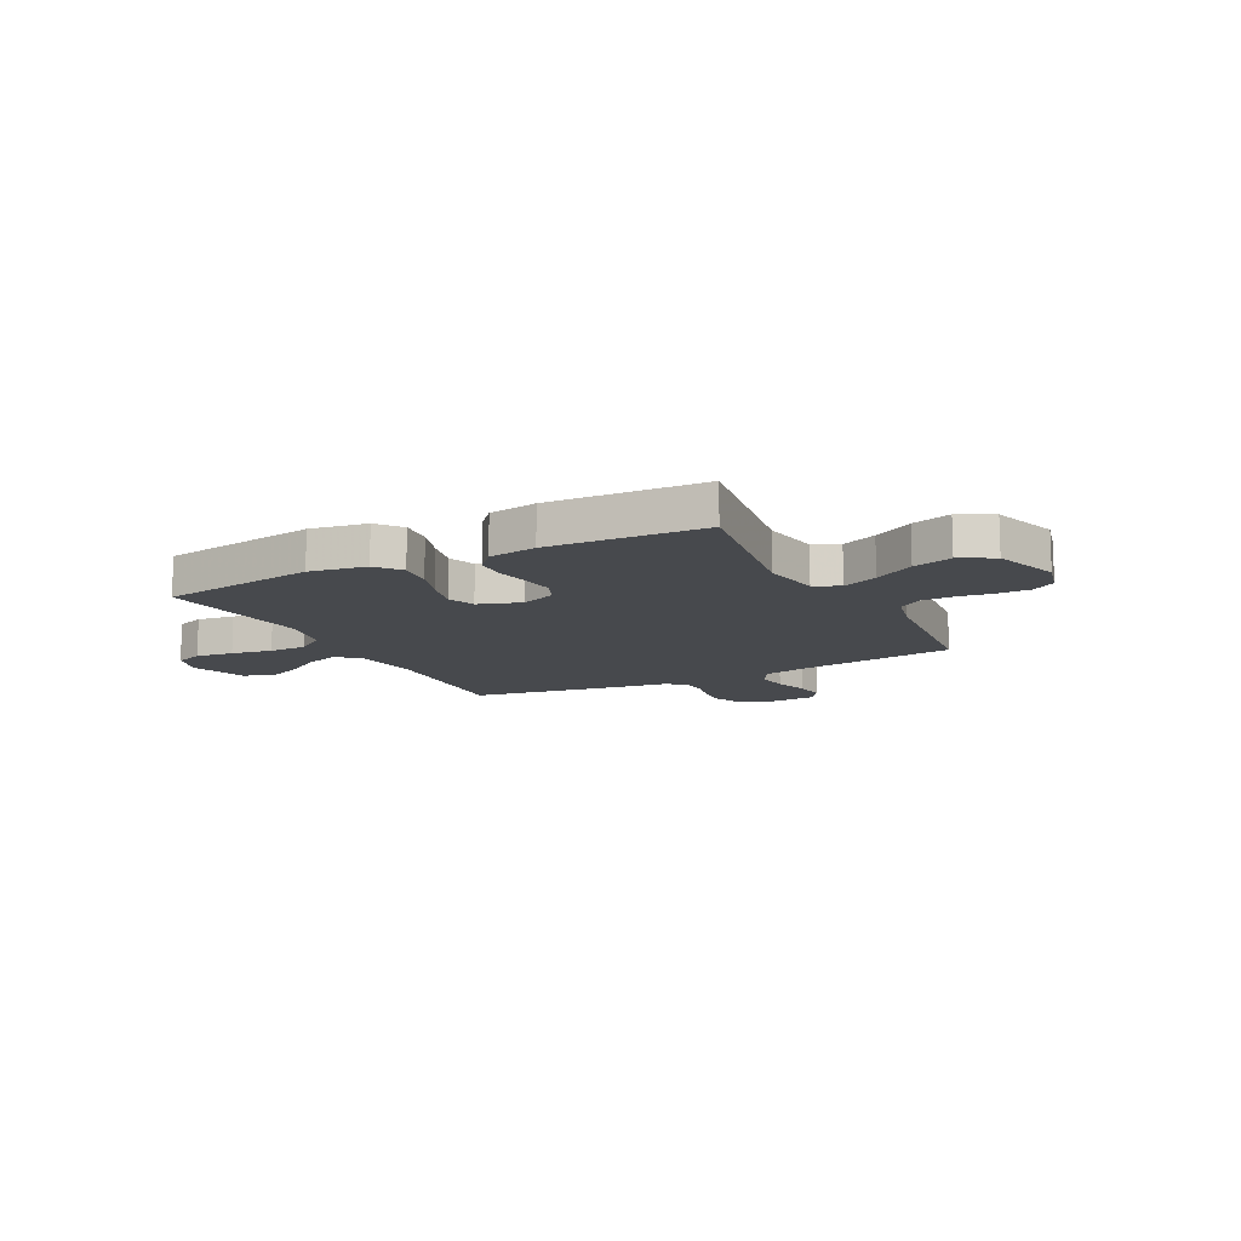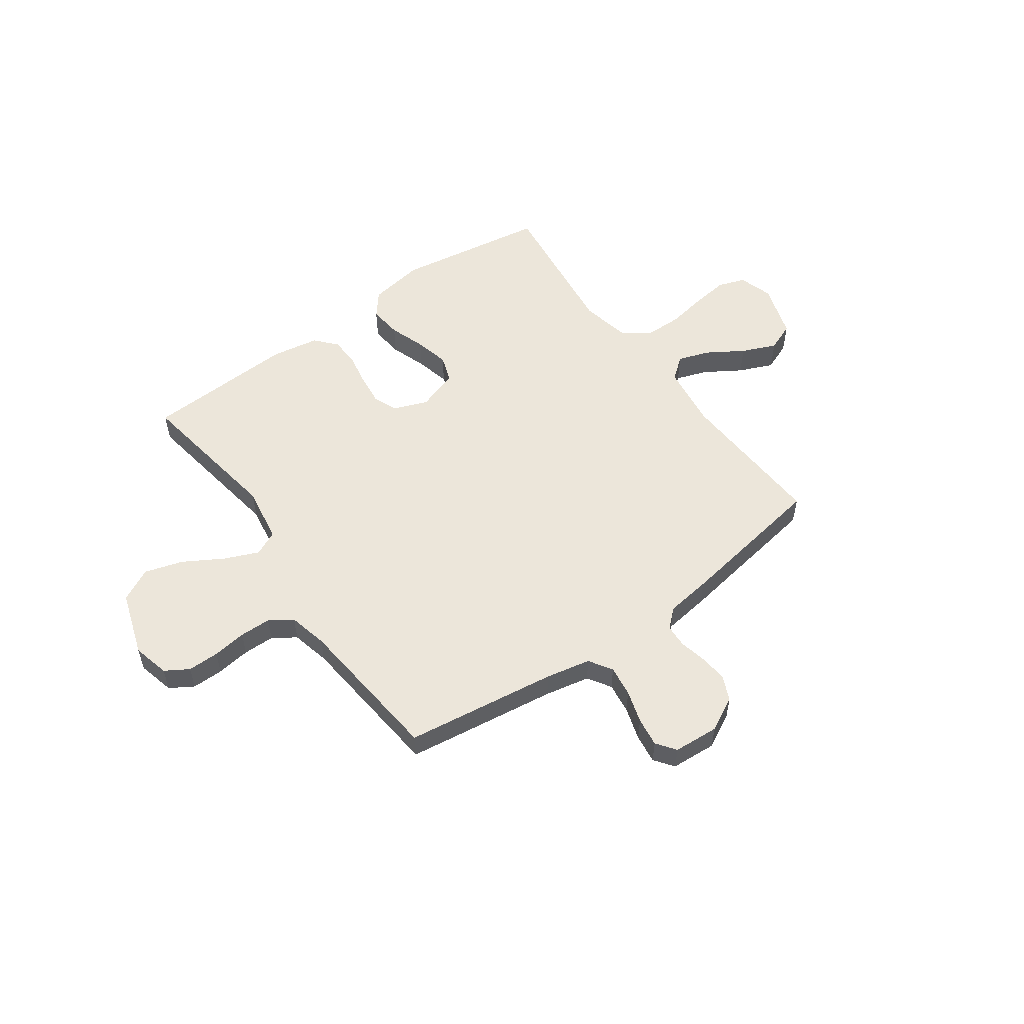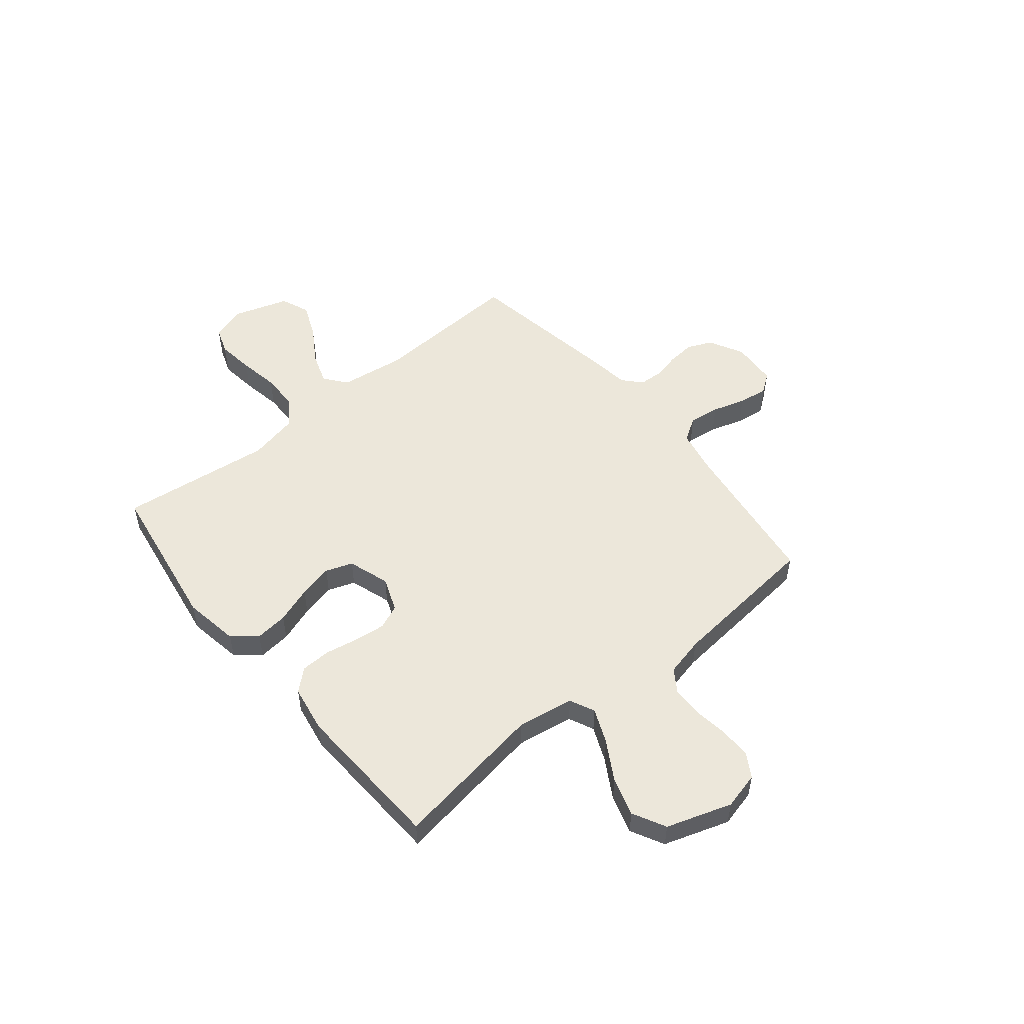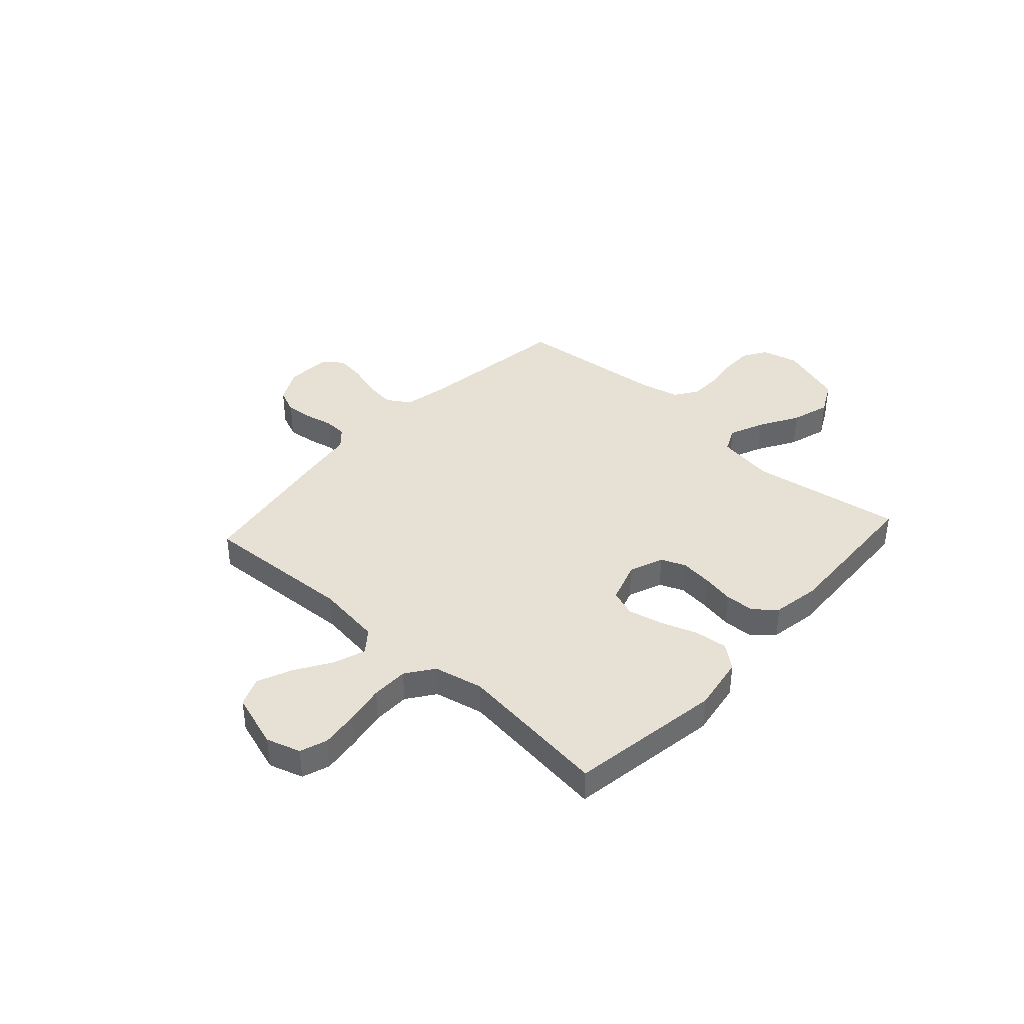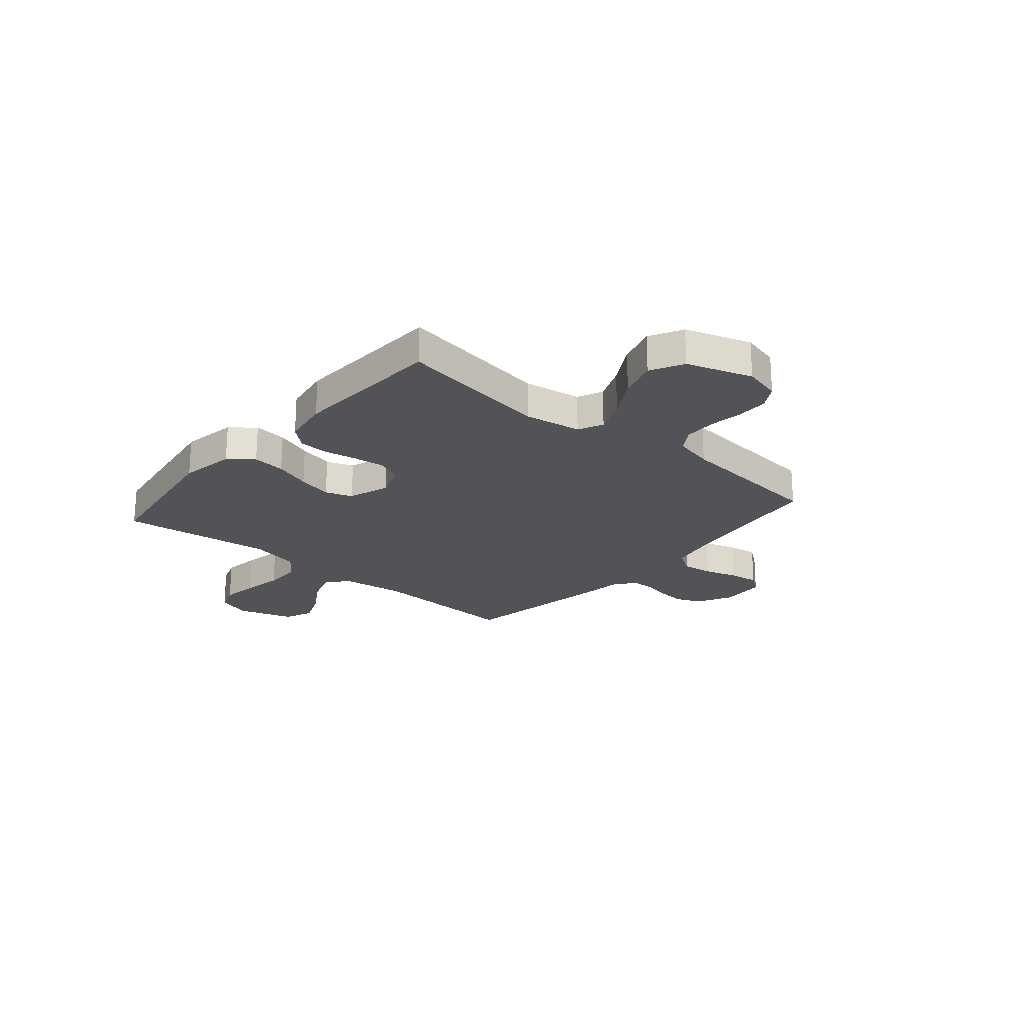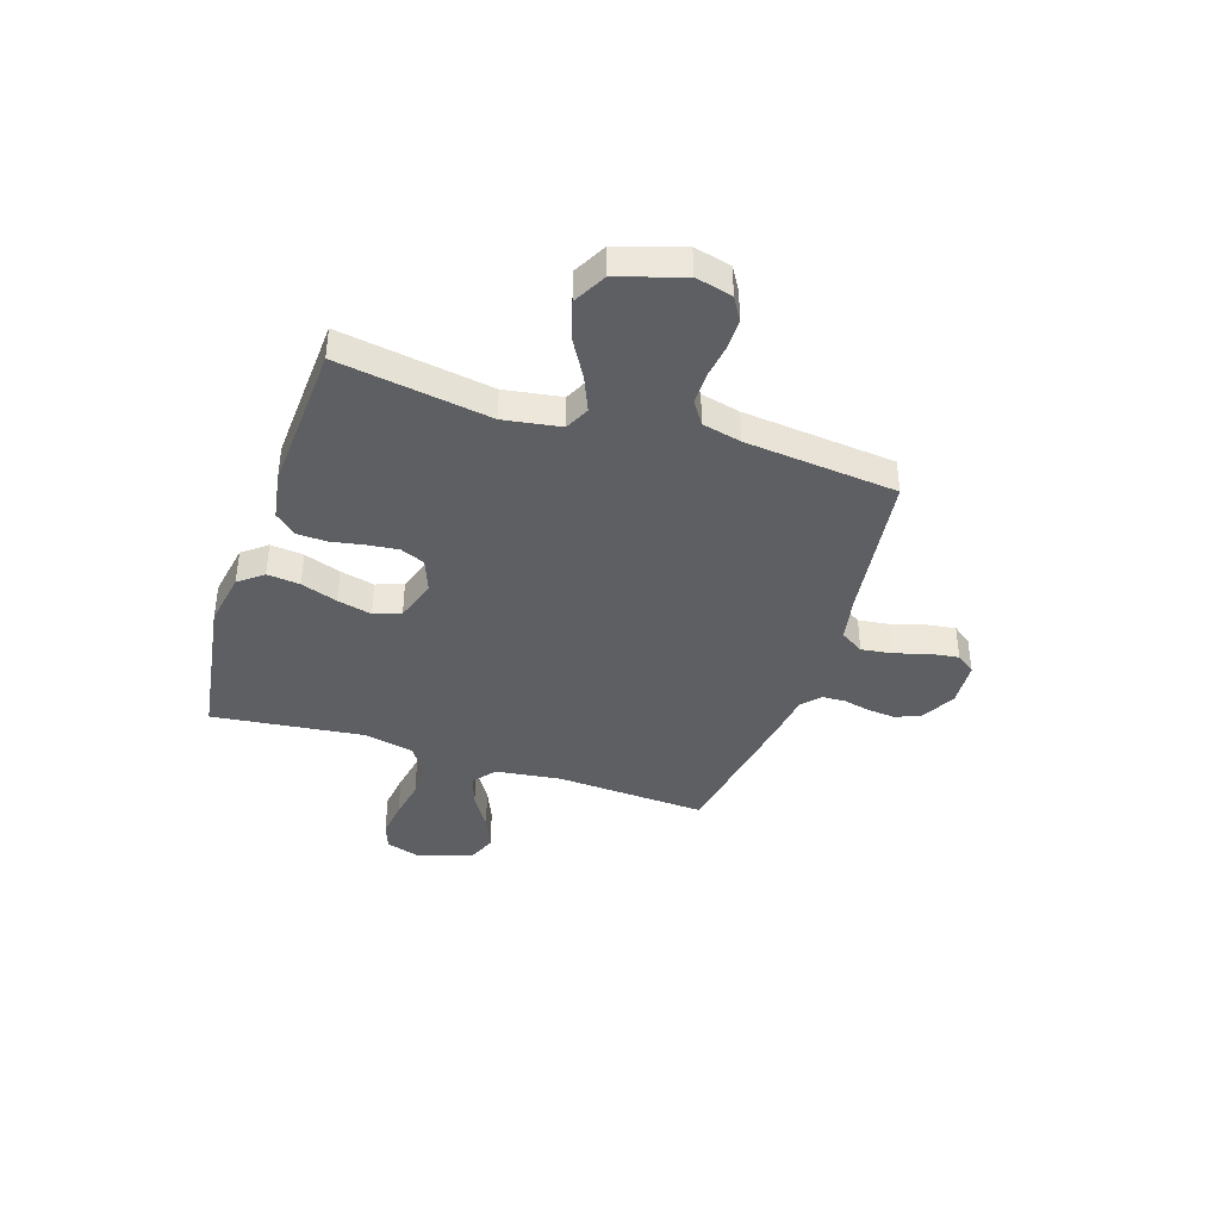
<metadata>
{"format":"obj","ext":"obj","renderer":"f3d","projection":"perspective","resolution":1024,"background":"white","views":[{"elev":-12.4,"azim":-152.7,"up":"+Y"},{"elev":54.5,"azim":-35.6,"up":"+Y"},{"elev":52.2,"azim":-129.3,"up":"+Y"},{"elev":39.3,"azim":132.3,"up":"+Y"},{"elev":-22.4,"azim":-130.5,"up":"+Y"},{"elev":-39.7,"azim":-108.3,"up":"+Y"}]}
</metadata>
<code>
v 0.5 0.07 -0.5
v 0.2 0.07 -0.547
v 0.091 0.07 -0.529
v 0.053 0.07 -0.482
v 0.06 0.07 -0.417
v 0.085 0.07 -0.345
v 0.101 0.07 -0.277
v 0.082 0.07 -0.224
v 0 0.07 -0.197
v -0.067 0.07 -0.223
v -0.087 0.07 -0.271
v -0.08 0.07 -0.333
v -0.068 0.07 -0.397
v -0.07 0.07 -0.456
v -0.107 0.07 -0.498
v -0.2 0.07 -0.514
v -0.5 0.07 -0.5
v -0.453 0.07 -0.2
v -0.471 0.07 -0.088
v -0.52 0.07 -0.065
v -0.588 0.07 -0.094
v -0.665 0.07 -0.139
v -0.741 0.07 -0.162
v -0.806 0.07 -0.128
v -0.848 0.07 0
v -0.83 0.07 0.073
v -0.784 0.07 0.101
v -0.722 0.07 0.101
v -0.655 0.07 0.092
v -0.593 0.07 0.093
v -0.548 0.07 0.123
v -0.53 0.07 0.2
v -0.5 0.07 0.5
v -0.2 0.07 0.541
v -0.111 0.07 0.559
v -0.082 0.07 0.605
v -0.09 0.07 0.666
v -0.11 0.07 0.731
v -0.118 0.07 0.789
v -0.09 0.07 0.827
v 0 0.07 0.833
v 0.068 0.07 0.797
v 0.089 0.07 0.748
v 0.084 0.07 0.694
v 0.072 0.07 0.64
v 0.074 0.07 0.594
v 0.11 0.07 0.561
v 0.2 0.07 0.549
v 0.5 0.07 0.5
v 0.484 0.07 0.2
v 0.501 0.07 0.072
v 0.545 0.07 0.037
v 0.608 0.07 0.059
v 0.678 0.07 0.103
v 0.746 0.07 0.132
v 0.803 0.07 0.109
v 0.838 0.07 0
v 0.817 0.07 -0.067
v 0.764 0.07 -0.086
v 0.691 0.07 -0.077
v 0.612 0.07 -0.063
v 0.539 0.07 -0.064
v 0.485 0.07 -0.103
v 0.464 0.07 -0.2
v 0.5 0 -0.5
v 0.2 0 -0.547
v 0.091 0 -0.529
v 0.053 0 -0.482
v 0.06 0 -0.417
v 0.085 0 -0.345
v 0.101 0 -0.277
v 0.082 0 -0.224
v 0 0 -0.197
v -0.067 0 -0.223
v -0.087 0 -0.271
v -0.08 0 -0.333
v -0.068 0 -0.397
v -0.07 0 -0.456
v -0.107 0 -0.498
v -0.2 0 -0.514
v -0.5 0 -0.5
v -0.453 0 -0.2
v -0.471 0 -0.088
v -0.52 0 -0.065
v -0.588 0 -0.094
v -0.665 0 -0.139
v -0.741 0 -0.162
v -0.806 0 -0.128
v -0.848 0 0
v -0.83 0 0.073
v -0.784 0 0.101
v -0.722 0 0.101
v -0.655 0 0.092
v -0.593 0 0.093
v -0.548 0 0.123
v -0.53 0 0.2
v -0.5 0 0.5
v -0.2 0 0.541
v -0.111 0 0.559
v -0.082 0 0.605
v -0.09 0 0.666
v -0.11 0 0.731
v -0.118 0 0.789
v -0.09 0 0.827
v 0 0 0.833
v 0.068 0 0.797
v 0.089 0 0.748
v 0.084 0 0.694
v 0.072 0 0.64
v 0.074 0 0.594
v 0.11 0 0.561
v 0.2 0 0.549
v 0.5 0 0.5
v 0.484 0 0.2
v 0.501 0 0.072
v 0.545 0 0.037
v 0.608 0 0.059
v 0.678 0 0.103
v 0.746 0 0.132
v 0.803 0 0.109
v 0.838 0 0
v 0.817 0 -0.067
v 0.764 0 -0.086
v 0.691 0 -0.077
v 0.612 0 -0.063
v 0.539 0 -0.064
v 0.485 0 -0.103
v 0.464 0 -0.2
f 59 60 61
f 58 59 61
f 57 58 61
f 56 57 61
f 55 56 61
f 54 55 61
f 53 54 61
f 52 53 61 62
f 51 52 62 63
f 47 48 49 50
f 51 63 64
f 50 51 64
f 47 50 64
f 46 47 64
f 43 44 45
f 42 43 45
f 41 42 45
f 40 41 45
f 39 40 45
f 38 39 45
f 37 38 45
f 36 37 45 46
f 32 33 34
f 31 32 34 35
f 27 28 29
f 26 27 29
f 25 26 29
f 24 25 29
f 23 24 29
f 22 23 29
f 21 22 29
f 20 21 29 30
f 19 20 30 31
f 16 17 18
f 15 16 18
f 14 15 18
f 13 14 18
f 12 13 18
f 11 12 18 19
f 19 31 35
f 11 19 35
f 10 11 35
f 4 5 6
f 3 4 6
f 2 3 6
f 1 2 6
f 64 1 6
f 64 6 7
f 46 64 7 8
f 35 36 46
f 10 35 46
f 9 10 46
f 8 9 46
f 125 124 123
f 125 123 122
f 125 122 121
f 125 121 120
f 125 120 119
f 125 119 118
f 125 118 117
f 126 125 117 116
f 127 126 116 115
f 114 113 112 111
f 128 127 115
f 128 115 114
f 128 114 111
f 128 111 110
f 109 108 107
f 109 107 106
f 109 106 105
f 109 105 104
f 109 104 103
f 109 103 102
f 109 102 101
f 110 109 101 100
f 98 97 96
f 99 98 96 95
f 93 92 91
f 93 91 90
f 93 90 89
f 93 89 88
f 93 88 87
f 93 87 86
f 93 86 85
f 94 93 85 84
f 95 94 84 83
f 82 81 80
f 82 80 79
f 82 79 78
f 82 78 77
f 82 77 76
f 83 82 76 75
f 99 95 83
f 99 83 75
f 99 75 74
f 70 69 68
f 70 68 67
f 70 67 66
f 70 66 65
f 70 65 128
f 71 70 128
f 72 71 128 110
f 110 100 99
f 110 99 74
f 110 74 73
f 110 73 72
f 1 65 66 2
f 2 66 67 3
f 3 67 68 4
f 4 68 69 5
f 5 69 70 6
f 6 70 71 7
f 7 71 72 8
f 8 72 73 9
f 9 73 74 10
f 10 74 75 11
f 11 75 76 12
f 12 76 77 13
f 13 77 78 14
f 14 78 79 15
f 15 79 80 16
f 16 80 81 17
f 17 81 82 18
f 18 82 83 19
f 19 83 84 20
f 20 84 85 21
f 21 85 86 22
f 22 86 87 23
f 23 87 88 24
f 24 88 89 25
f 25 89 90 26
f 26 90 91 27
f 27 91 92 28
f 28 92 93 29
f 29 93 94 30
f 30 94 95 31
f 31 95 96 32
f 32 96 97 33
f 33 97 98 34
f 34 98 99 35
f 35 99 100 36
f 36 100 101 37
f 37 101 102 38
f 38 102 103 39
f 39 103 104 40
f 40 104 105 41
f 41 105 106 42
f 42 106 107 43
f 43 107 108 44
f 44 108 109 45
f 45 109 110 46
f 46 110 111 47
f 47 111 112 48
f 48 112 113 49
f 49 113 114 50
f 50 114 115 51
f 51 115 116 52
f 52 116 117 53
f 53 117 118 54
f 54 118 119 55
f 55 119 120 56
f 56 120 121 57
f 57 121 122 58
f 58 122 123 59
f 59 123 124 60
f 60 124 125 61
f 61 125 126 62
f 62 126 127 63
f 63 127 128 64
f 64 128 65 1

</code>
